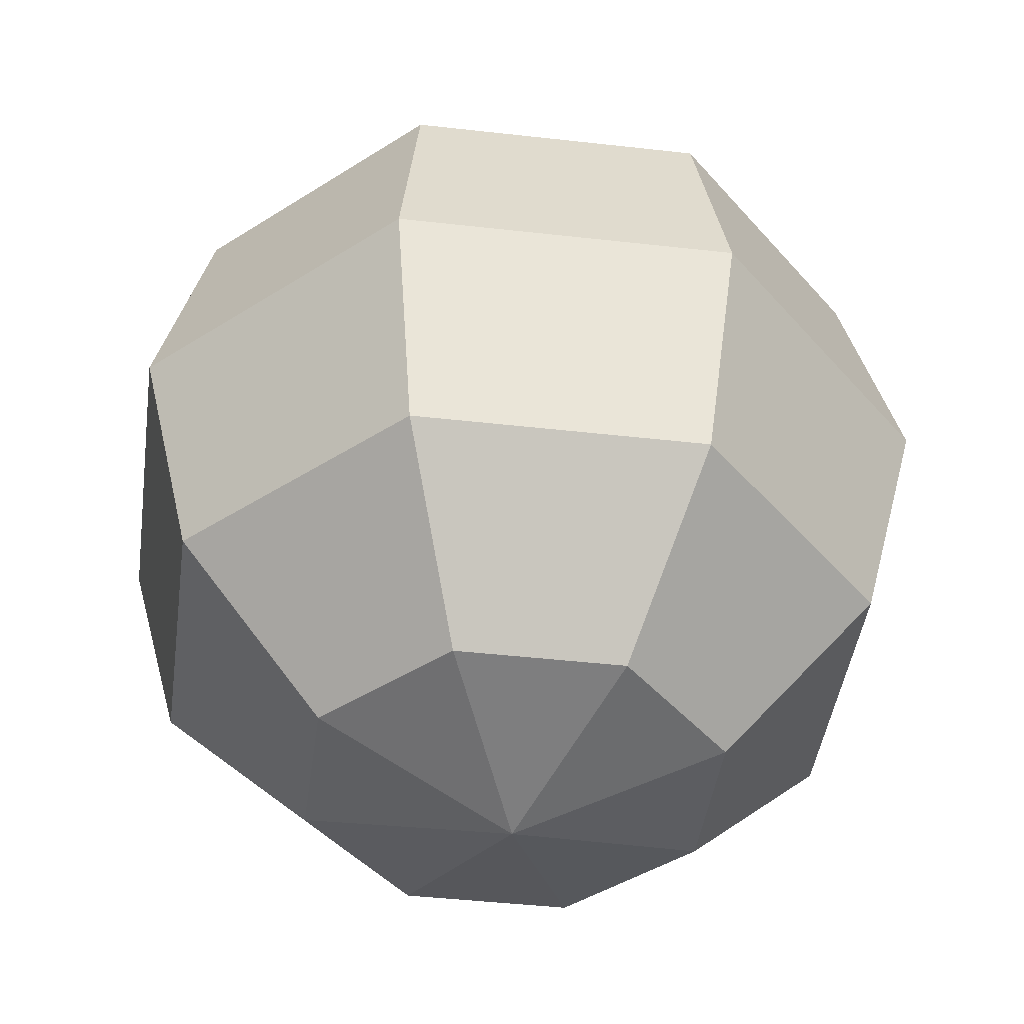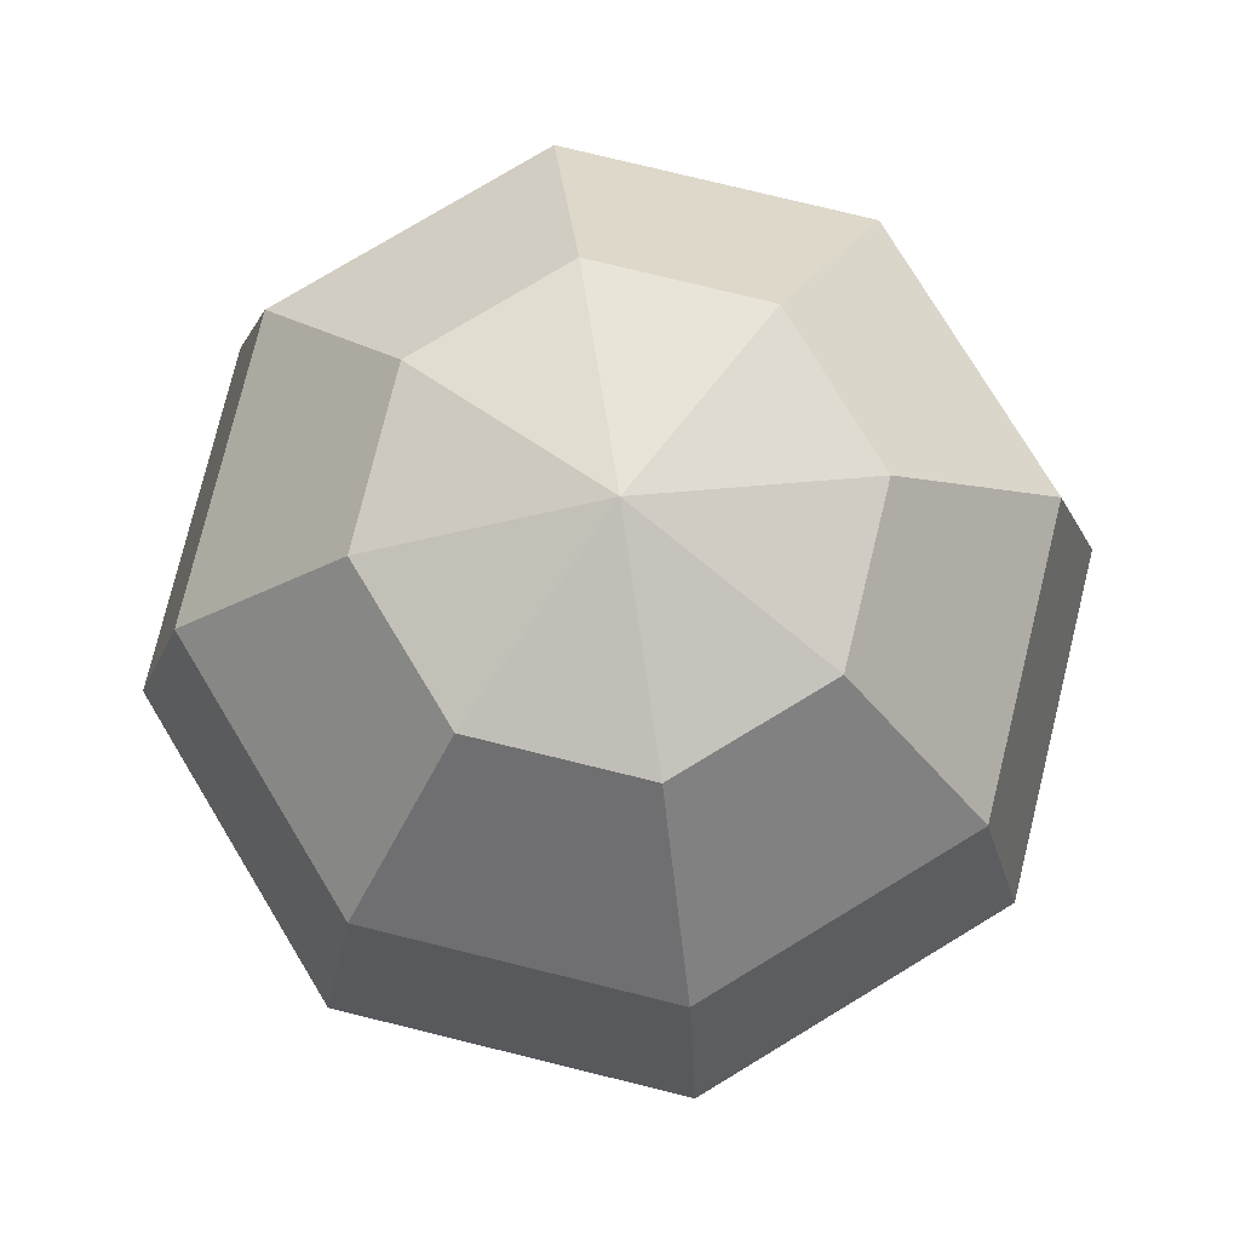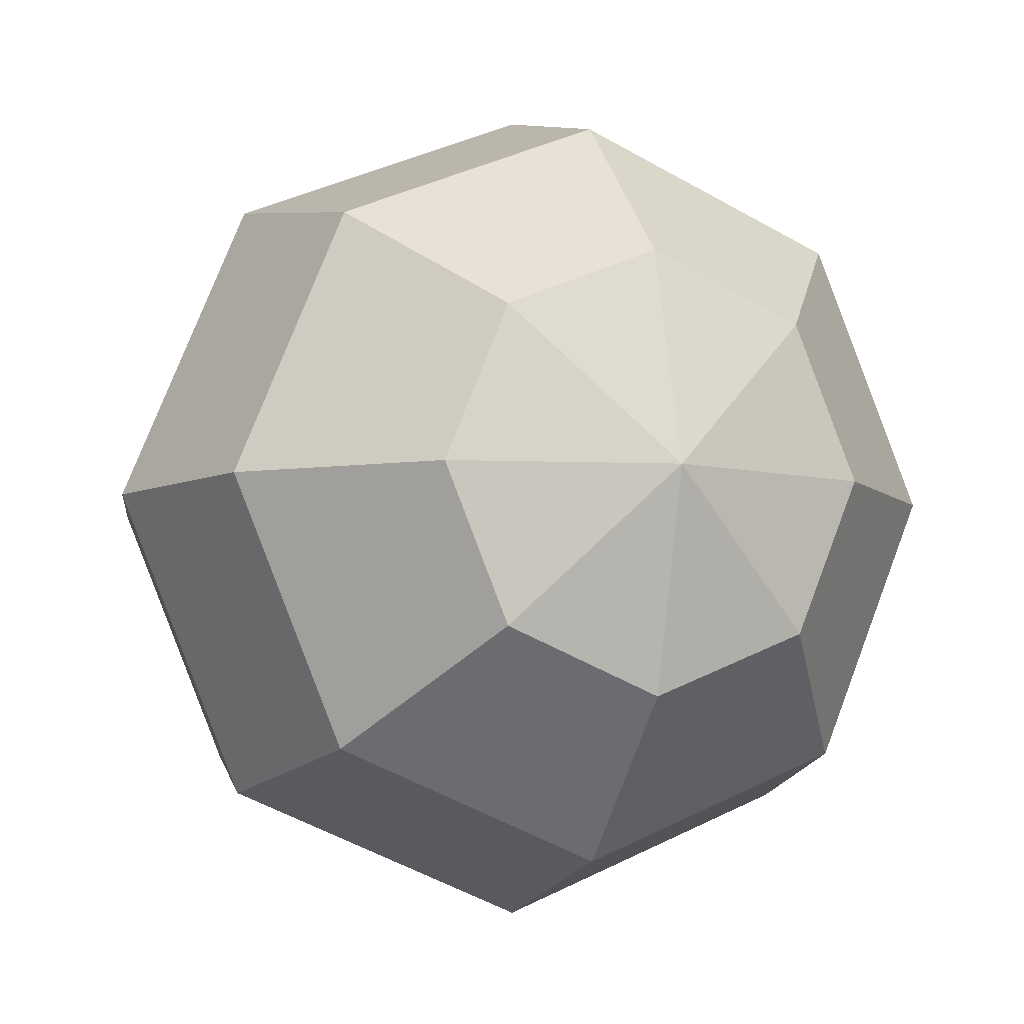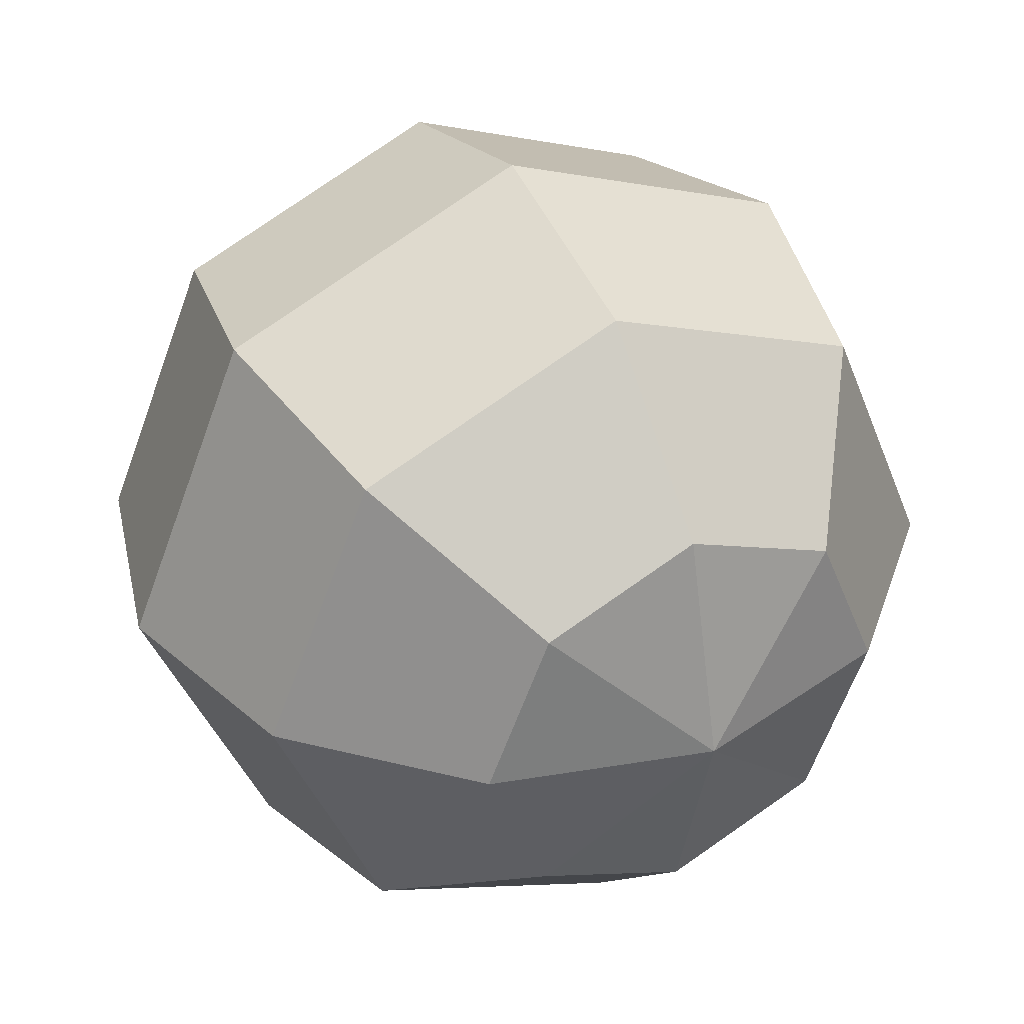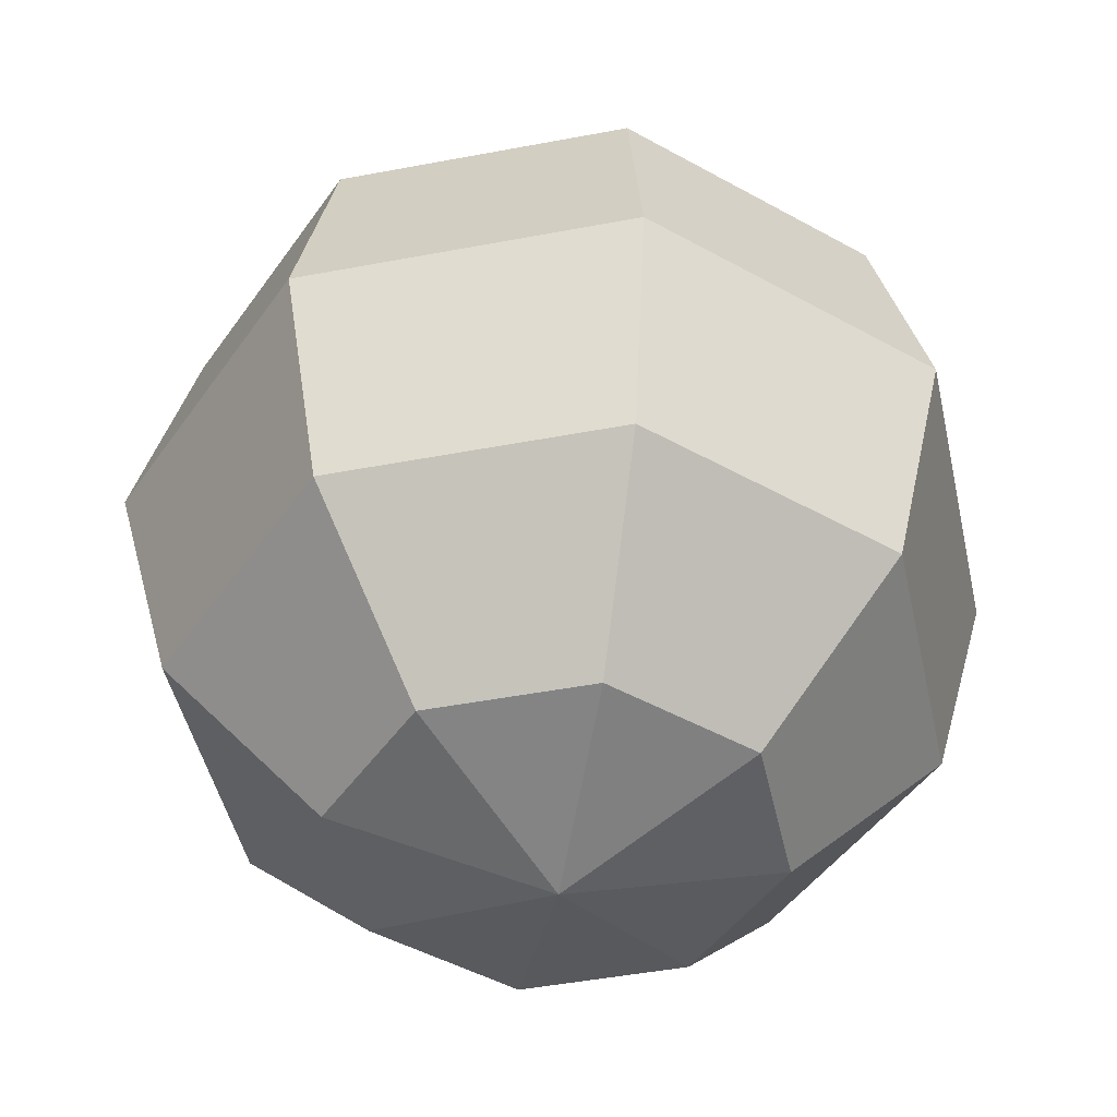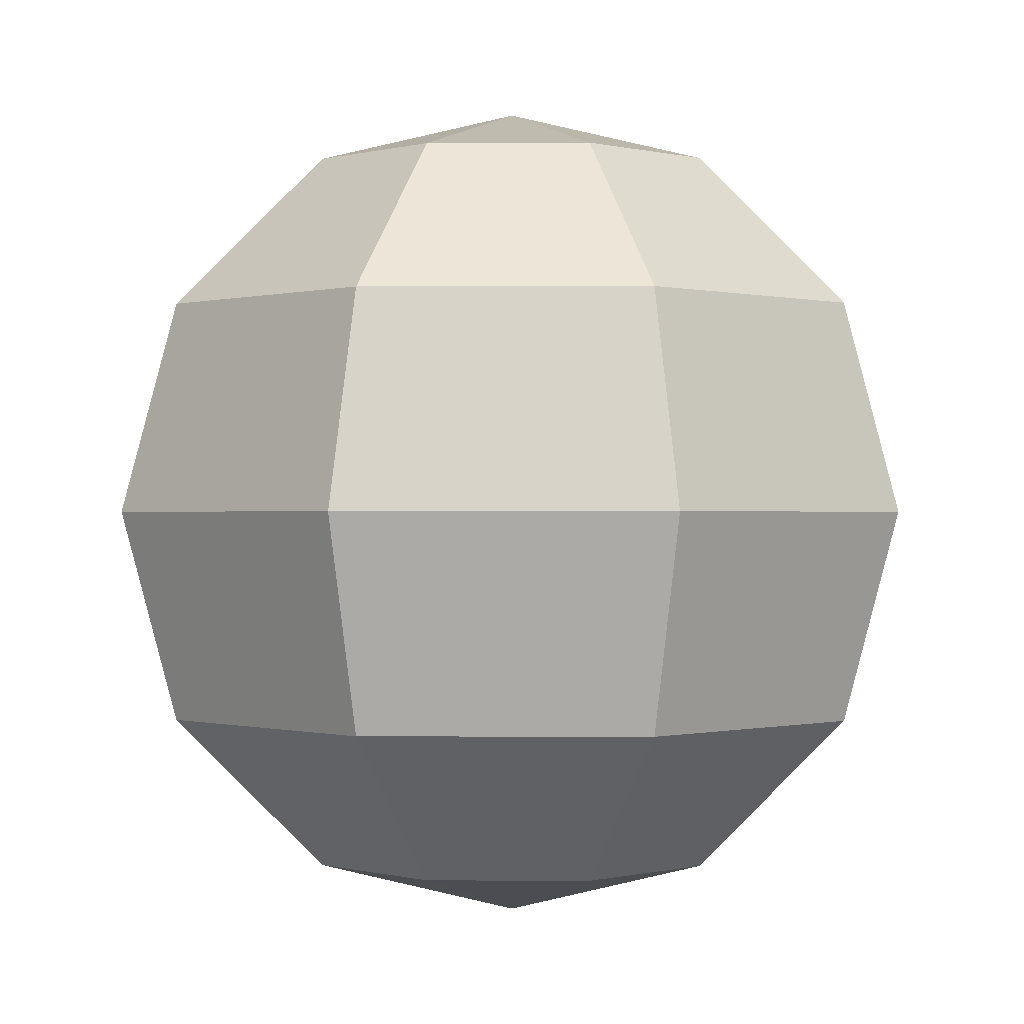
<metadata>
{"format":"obj","ext":"obj","renderer":"f3d","projection":"perspective","resolution":1024,"background":"white","views":[{"elev":-43.2,"azim":149.8,"up":"+Y"},{"elev":77.3,"azim":-98.7,"up":"+Y"},{"elev":-6.5,"azim":-21.7,"up":"+Z"},{"elev":37.3,"azim":-27.1,"up":"+Z"},{"elev":-46.1,"azim":169.8,"up":"+Y"},{"elev":-0.1,"azim":-21.4,"up":"+Y"}]}
</metadata>
<code>
g LowresSphere
v -0 -0.433 -0.25
v -0 -0.25 -0.433
v 0 -0 -0.5
v 0 0.25 -0.433
v 0 0.433 -0.25
v 0.1768 0.433 -0.1768
v 0.3062 0.25 -0.3062
v 0.3536 -0 -0.3536
v 0.3062 -0.25 -0.3062
v 0.1768 -0.433 -0.1768
v 0.25 -0.433 0
v 0.433 -0.25 0
v 0.5 -0 0
v 0.433 0.25 0
v 0.25 0.433 -0
v 0.1768 0.433 0.1768
v 0.3062 0.25 0.3062
v 0.3536 0 0.3536
v 0.3062 -0.25 0.3062
v 0.1768 -0.433 0.1768
v -0 -0.433 0.25
v -0 -0.25 0.433
v -0 0 0.5
v -0 0.25 0.433
v -0 0.433 0.25
v -0 0.5 -0
v -0.1768 0.433 0.1768
v -0.3062 0.25 0.3062
v -0.3536 0 0.3536
v -0.3062 -0.25 0.3062
v -0.1768 -0.433 0.1768
v -0 -0.5 0
v -0.25 -0.433 -0
v -0.433 -0.25 -0
v -0.5 0 -0
v -0.433 0.25 -0
v -0.25 0.433 -0
v -0.1768 0.433 -0.1768
v -0.3062 0.25 -0.3062
v -0.3536 0 -0.3536
v -0.3062 -0.25 -0.3062
v -0.1768 -0.433 -0.1768
f 26 6 5
f 5 6 7 4
f 4 7 8 3
f 3 8 9 2
f 10 1 2 9
f 1 10 32
f 10 11 32
f 9 12 11 10
f 8 13 12 9
f 7 14 13 8
f 6 15 14 7
f 26 15 6
f 26 16 15
f 15 16 17 14
f 14 17 18 13
f 13 18 19 12
f 12 19 20 11
f 11 20 32
f 20 21 32
f 19 22 21 20
f 18 23 22 19
f 17 24 23 18
f 16 25 24 17
f 26 25 16
f 26 27 25
f 25 27 28 24
f 24 28 29 23
f 23 29 30 22
f 22 30 31 21
f 21 31 32
f 31 33 32
f 30 34 33 31
f 29 35 34 30
f 28 36 35 29
f 27 37 36 28
f 26 37 27
f 26 38 37
f 37 38 39 36
f 36 39 40 35
f 35 40 41 34
f 34 41 42 33
f 33 42 32
f 42 1 32
f 1 42 41 2
f 40 3 2 41
f 39 4 3 40
f 38 5 4 39
f 26 5 38

</code>
